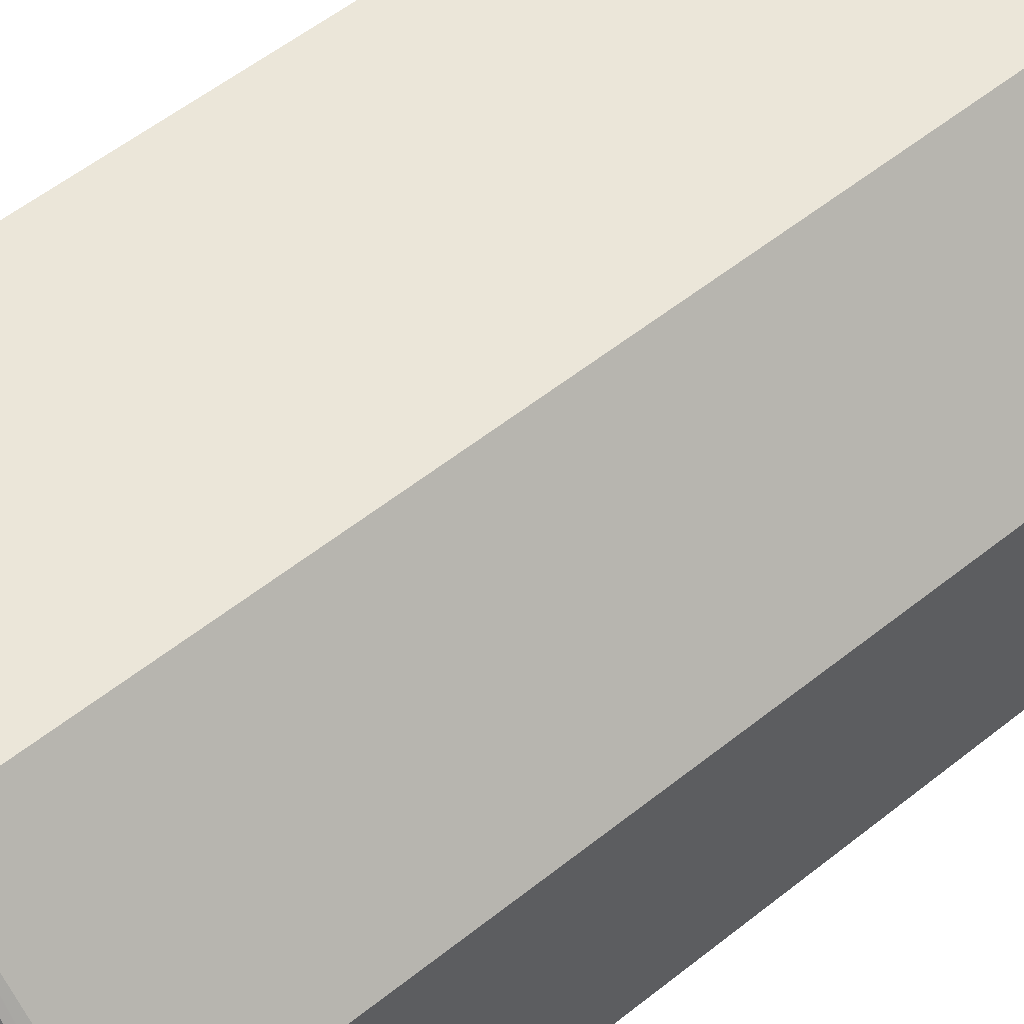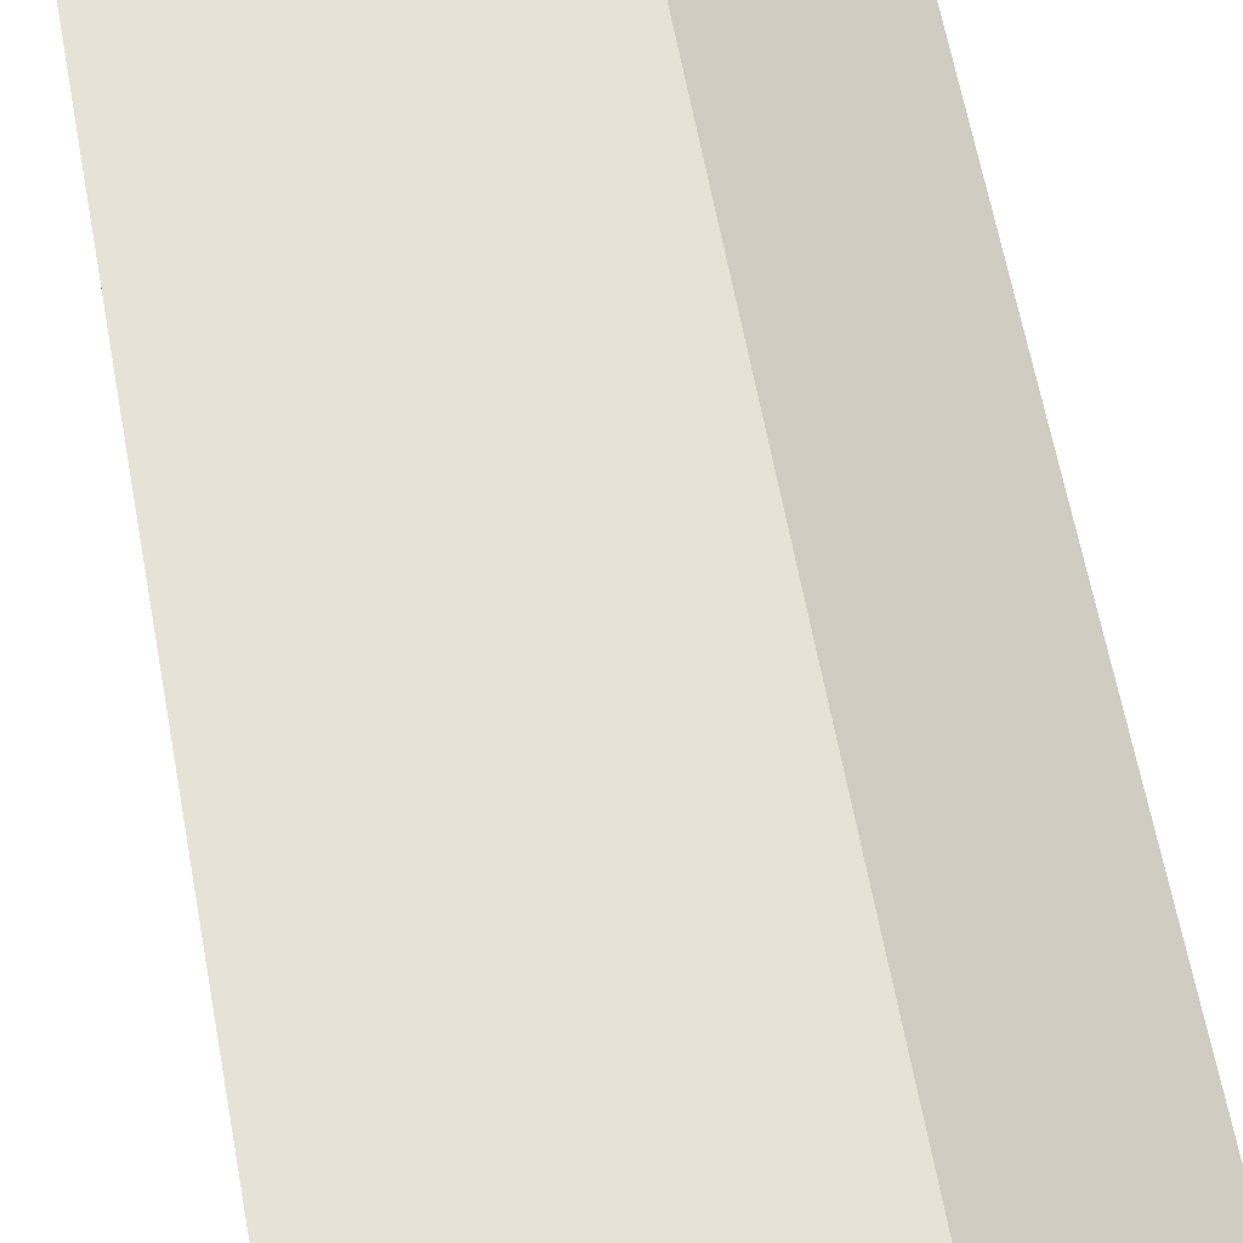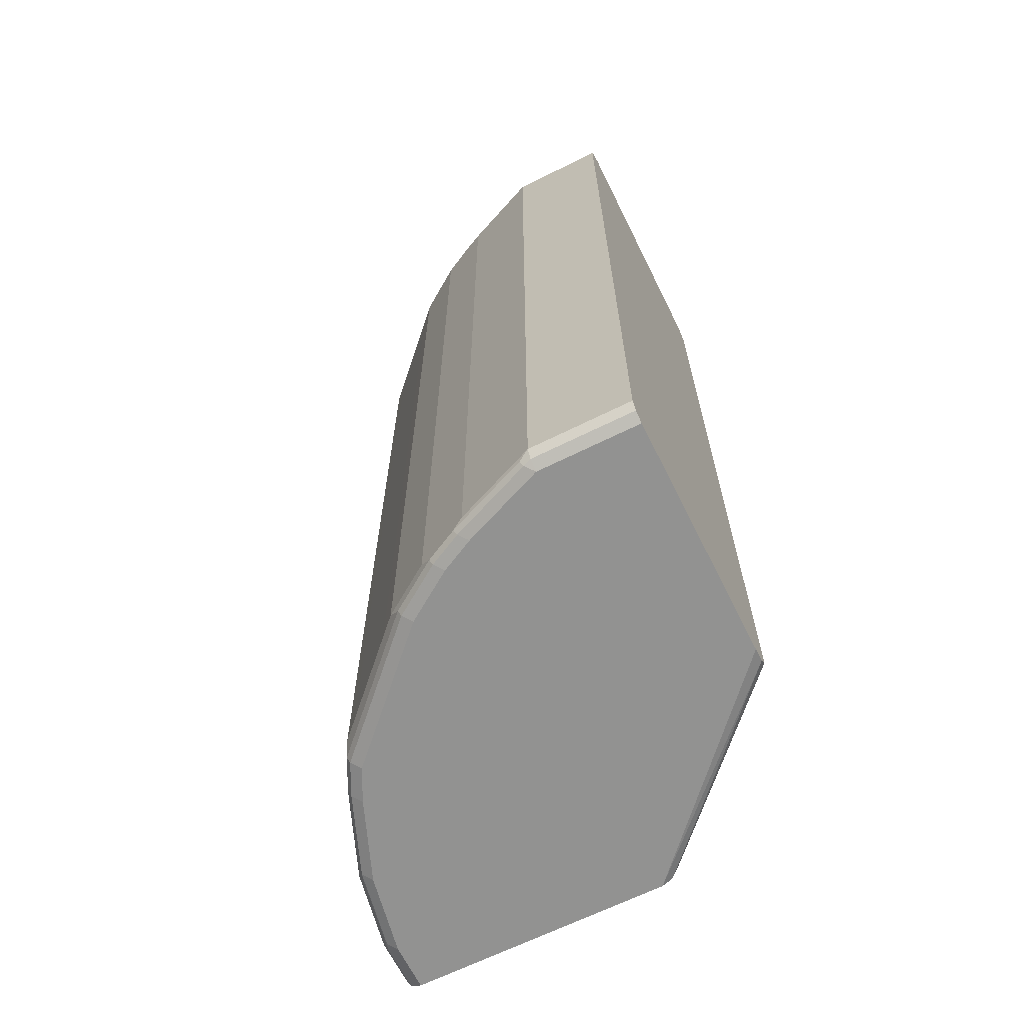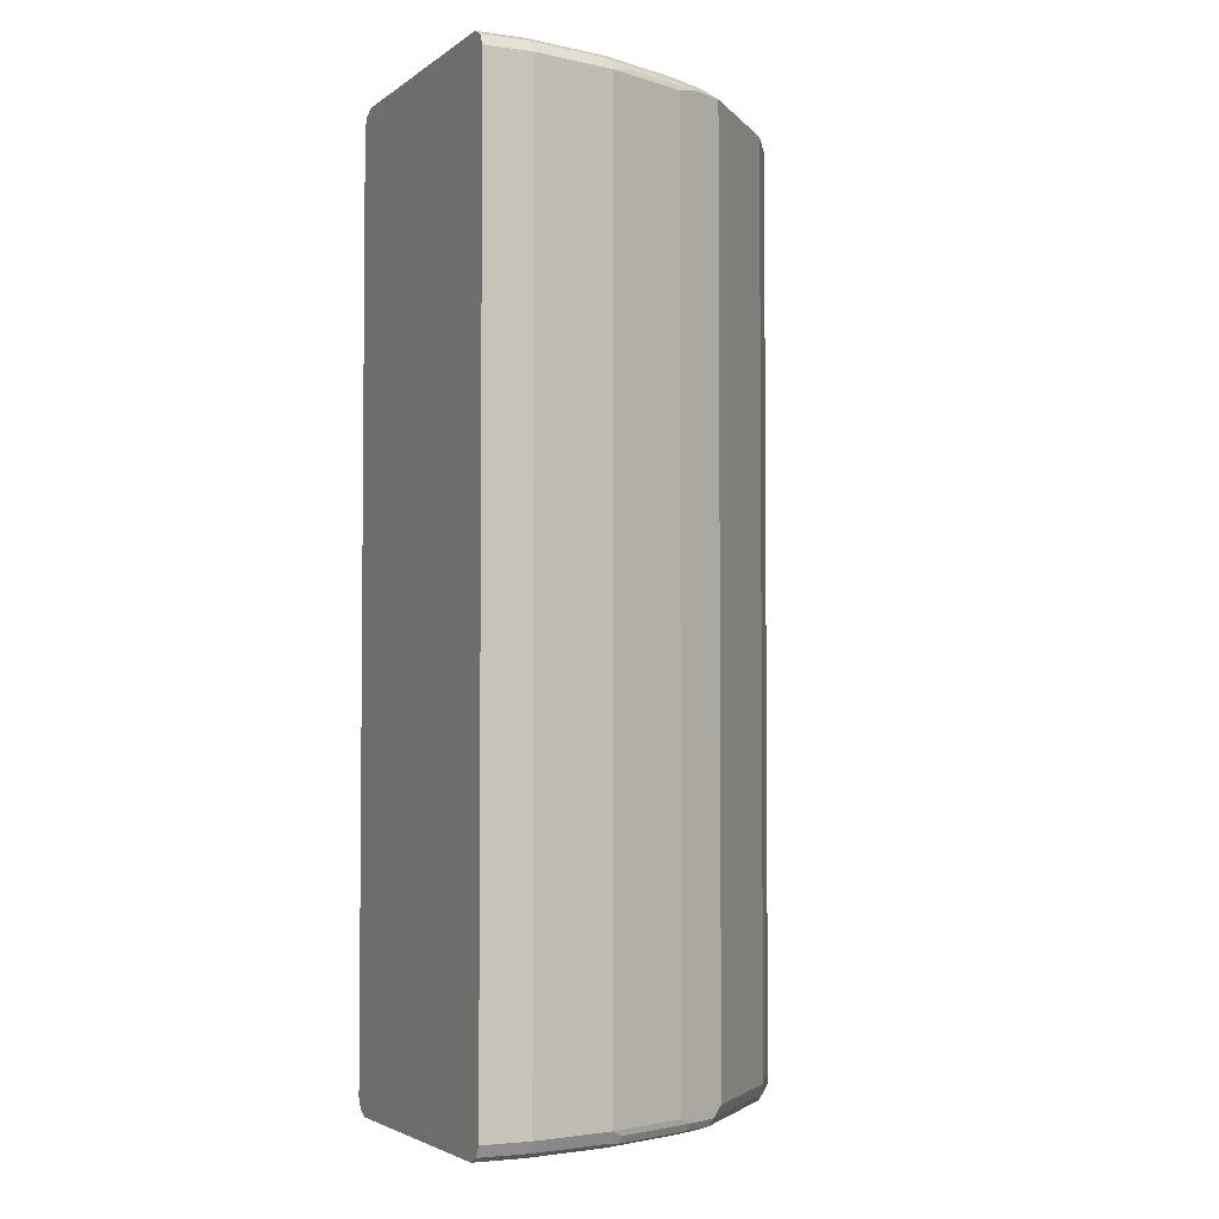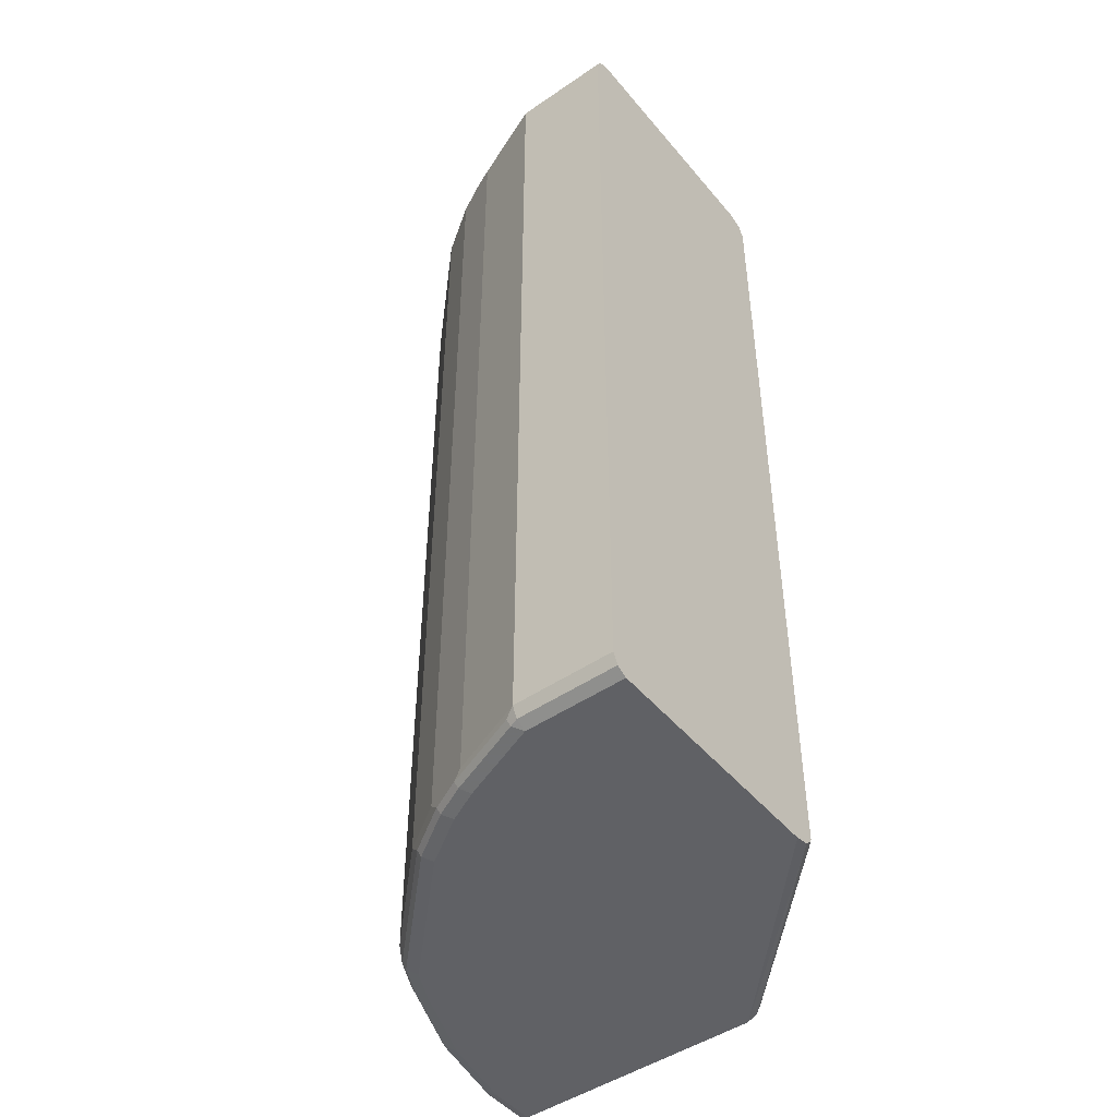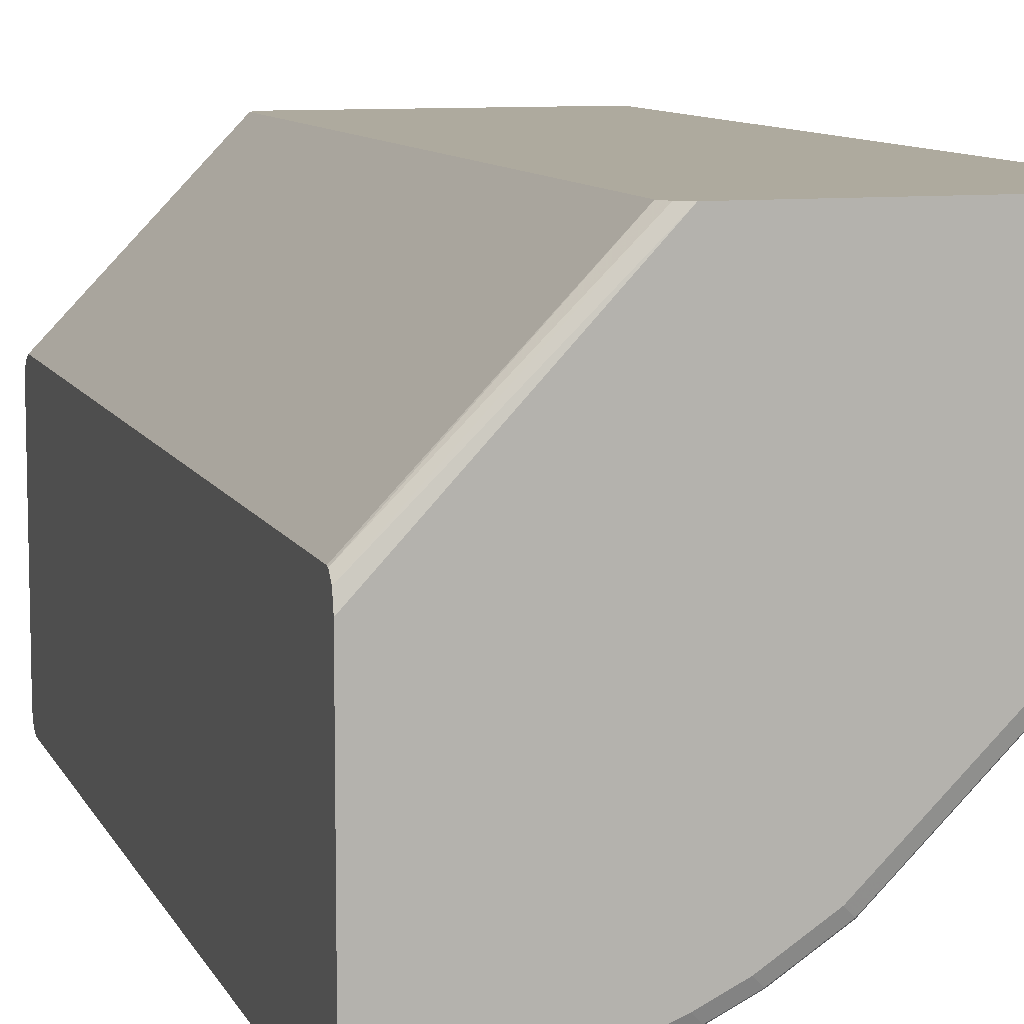
<metadata>
{"format":"obj","ext":"obj","renderer":"f3d","projection":"perspective","resolution":1024,"background":"white","views":[{"elev":57.5,"azim":-129.4,"up":"+Z"},{"elev":64.0,"azim":169.4,"up":"+Z"},{"elev":-66.2,"azim":-153.5,"up":"+Y"},{"elev":-3.5,"azim":64.5,"up":"+Y"},{"elev":-47.4,"azim":-142.4,"up":"+Y"},{"elev":9.2,"azim":-16.6,"up":"+Z"}]}
</metadata>
<code>
v 0.737 0.4485 -0.0481
v 0.721 0.4485 -0.1282
v 0.7316 0.4593 -0.04275
v 0.737 0.4485 -0.0009993
v 0.737 -0.4485 -0.0481
v 0.6889 0.4485 -0.2083
v 0.6783 0.4539 -0.2296
v 0.7103 0.4539 -0.1496
v 0.7156 0.4593 -0.1228
v 0.721 -0.4485 -0.1282
v 0.7316 0.4593 -0.0009993
v 0.7049 0.4646 -0.1282
v 0.721 0.4646 -0.0481
v 0.737 -0.4485 -0.0009993
v 0.7316 -0.4593 -0.0481
v 0.6889 -0.4485 -0.2083
v 0.6676 0.4433 -0.251
v 0.6622 0.4539 -0.2617
v 0.6729 0.4646 -0.2083
v 0.6836 0.4593 -0.203
v 0.6783 -0.4433 -0.2296
v 0.7156 -0.4593 -0.1282
v 0.7156 -0.4539 -0.1389
v 0.721 0.4646 -0.0009993
v 0.7316 -0.4593 -0.0009993
v 0.721 -0.4646 -0.0481
v 0.729 -0.4605 -0.05612
v 0.7129 -0.4605 -0.1362
v 0.6836 -0.4539 -0.219
v 0.6676 -0.4539 -0.251
v 0.6462 0.4539 -0.2777
v 0.6542 0.4619 -0.2536
v 0.6569 0.4646 -0.2403
v 0.6622 -0.4433 -0.2617
v 0.4647 0.4646 -0.0009993
v 0.721 -0.4646 -0.0009993
v 0.7049 -0.4646 -0.1282
v 0.6809 -0.4605 -0.2163
v 0.6649 -0.4605 -0.2483
v 0.6329 -0.4605 -0.2804
v 0.6195 -0.4539 -0.2991
v 0.6462 -0.4433 -0.2777
v 0.5821 0.4539 -0.3418
v 0.5741 0.4619 -0.3338
v 0.6222 0.4619 -0.2857
v 0.5608 0.4646 -0.3364
v 0.2854 0.4646 -0.1923
v 0.2854 0.4638 -0.1889
v 0.2964 0.4605 -0.1682
v 0.2854 0.459 -0.1759
v 0.454 0.4593 -0.0009993
v 0.4647 -0.4646 -0.0009993
v 0.6729 -0.4646 -0.2083
v 0.6569 -0.4646 -0.2403
v 0.5688 -0.4605 -0.3445
v 0.5608 -0.4646 -0.3364
v 0.5821 -0.4433 -0.3418
v 0.5554 -0.4539 -0.3631
v 0.5661 0.4539 -0.3578
v 0.5581 0.4619 -0.3498
v 0.5447 0.4646 -0.3524
v 0.2854 0.4646 -0.4326
v 0.2854 0.4456 -0.1697
v 0.4486 0.4485 -0.0009993
v 0.449 0.4493 -0.0009993
v 0.2854 -0.4646 -0.1923
v 0.454 -0.4593 -0.0009993
v 0.2854 -0.4614 -0.178
v 0.5527 -0.4605 -0.3605
v 0.5447 -0.4646 -0.3524
v 0.5661 -0.4433 -0.3578
v 0.5047 -0.4605 -0.3925
v 0.5074 -0.4539 -0.3952
v 0.518 0.4539 -0.3899
v 0.5101 0.4619 -0.3818
v 0.4967 0.4646 -0.3845
v 0.3846 0.4646 -0.4326
v 0.2854 0.4593 -0.4433
v 0.2854 -0.4515 -0.1697
v 0.4486 -0.4485 -0.0009993
v 0.2854 -0.4646 -0.4326
v 0.2854 -0.4543 -0.1704
v 0.4967 -0.4646 -0.3845
v 0.518 -0.4433 -0.3899
v 0.4727 -0.4605 -0.4085
v 0.4753 -0.4539 -0.4112
v 0.4647 -0.4485 -0.4165
v 0.5074 0.4433 -0.3952
v 0.4647 0.4485 -0.4165
v 0.486 0.4539 -0.4058
v 0.4914 0.4593 -0.3952
v 0.4647 0.4646 -0.4005
v 0.3792 0.4593 -0.4433
v 0.2854 0.4545 -0.4456
v 0.3846 -0.4646 -0.4326
v 0.2854 -0.4593 -0.4433
v 0.4647 -0.4646 -0.4005
v 0.3926 -0.4605 -0.4406
v 0.3952 -0.4539 -0.4433
v 0.3846 -0.4485 -0.4486
v 0.3846 0.4485 -0.4486
v 0.4593 0.4593 -0.4112
v 0.4059 0.4539 -0.4379
v 0.2854 0.4485 -0.4486
v 0.3846 -0.4593 -0.4433
v 0.2854 -0.4485 -0.4486
f 52 68 66
f 52 67 68
f 50 65 51
f 50 64 65
f 50 63 64
f 47 63 50
f 55 69 58
f 47 50 48
f 48 50 49
f 55 56 70
f 59 71 84
f 57 58 71
f 58 69 72
f 58 72 73
f 58 73 84
f 58 84 71
f 59 74 60
f 59 84 74
f 60 74 75
f 47 79 63
f 60 76 61
f 60 75 76
f 55 70 69
f 47 82 79
f 41 57 42
f 47 66 68
f 35 50 51
f 62 77 93
f 38 53 54
f 38 54 39
f 39 54 40
f 40 55 41
f 40 54 56
f 40 56 55
f 41 55 58
f 41 58 57
f 43 59 60
f 43 60 44
f 43 57 71
f 43 71 59
f 44 60 46
f 46 60 61
f 47 62 78
f 47 78 94
f 47 94 104
f 47 104 106
f 47 106 96
f 47 96 81
f 47 81 66
f 47 68 82
f 62 93 78
f 89 103 90
f 63 80 64
f 85 99 86
f 85 97 95
f 85 95 98
f 86 99 100
f 86 100 87
f 87 100 101
f 87 101 89
f 89 101 103
f 90 102 91
f 90 103 93
f 85 98 99
f 90 93 102
f 93 101 94
f 94 101 104
f 95 105 98
f 96 106 100
f 96 100 105
f 98 105 99
f 99 105 100
f 100 106 104
f 100 104 101
f 35 49 50
f 93 103 101
f 81 105 95
f 81 96 105
f 79 82 80
f 67 80 82
f 67 82 68
f 69 70 83
f 69 83 72
f 72 85 86
f 72 86 73
f 72 83 97
f 72 97 85
f 73 86 87
f 73 87 89
f 73 89 88
f 73 88 74
f 73 74 84
f 74 88 89
f 74 89 90
f 74 90 91
f 74 91 76
f 74 76 75
f 76 91 102
f 76 102 92
f 77 92 102
f 77 102 93
f 78 93 94
f 63 79 80
f 35 48 49
f 26 97 83
f 33 44 46
f 4 25 14
f 5 14 25
f 5 25 15
f 5 15 22
f 5 22 10
f 6 16 21
f 6 21 7
f 7 17 18
f 7 18 33
f 7 33 19
f 4 36 25
f 7 19 20
f 7 9 8
f 7 21 30
f 7 30 17
f 9 20 12
f 10 22 23
f 10 23 29
f 10 29 16
f 12 20 19
f 12 19 33
f 12 33 46
f 7 20 9
f 4 67 52
f 4 80 67
f 4 64 80
f 35 47 48
f 1 2 9
f 1 9 3
f 1 3 11
f 1 11 4
f 1 4 14
f 1 14 5
f 1 5 10
f 1 10 2
f 2 6 7
f 2 7 8
f 2 8 9
f 2 10 16
f 2 16 6
f 3 9 12
f 3 12 13
f 3 13 24
f 3 24 11
f 4 11 24
f 4 24 35
f 4 35 51
f 4 51 65
f 4 65 64
f 12 46 61
f 12 61 76
f 4 52 36
f 12 92 77
f 26 83 70
f 26 70 56
f 26 56 54
f 26 54 53
f 26 53 37
f 26 37 28
f 26 28 27
f 28 37 53
f 29 38 30
f 30 38 39
f 26 95 97
f 30 39 40
f 30 41 42
f 30 42 34
f 31 43 44
f 31 44 45
f 31 45 32
f 31 42 57
f 31 57 43
f 32 45 33
f 12 76 92
f 33 45 44
f 30 40 41
f 26 81 95
f 28 53 38
f 12 62 47
f 12 77 62
f 26 66 81
f 12 47 35
f 12 35 24
f 12 24 13
f 15 25 36
f 15 36 26
f 15 26 27
f 15 28 22
f 16 29 21
f 17 30 34
f 17 34 18
f 15 27 28
f 18 32 33
f 18 34 42
f 18 42 31
f 21 29 30
f 22 28 23
f 23 28 38
f 23 38 29
f 26 36 52
f 18 31 32
f 26 52 66

</code>
